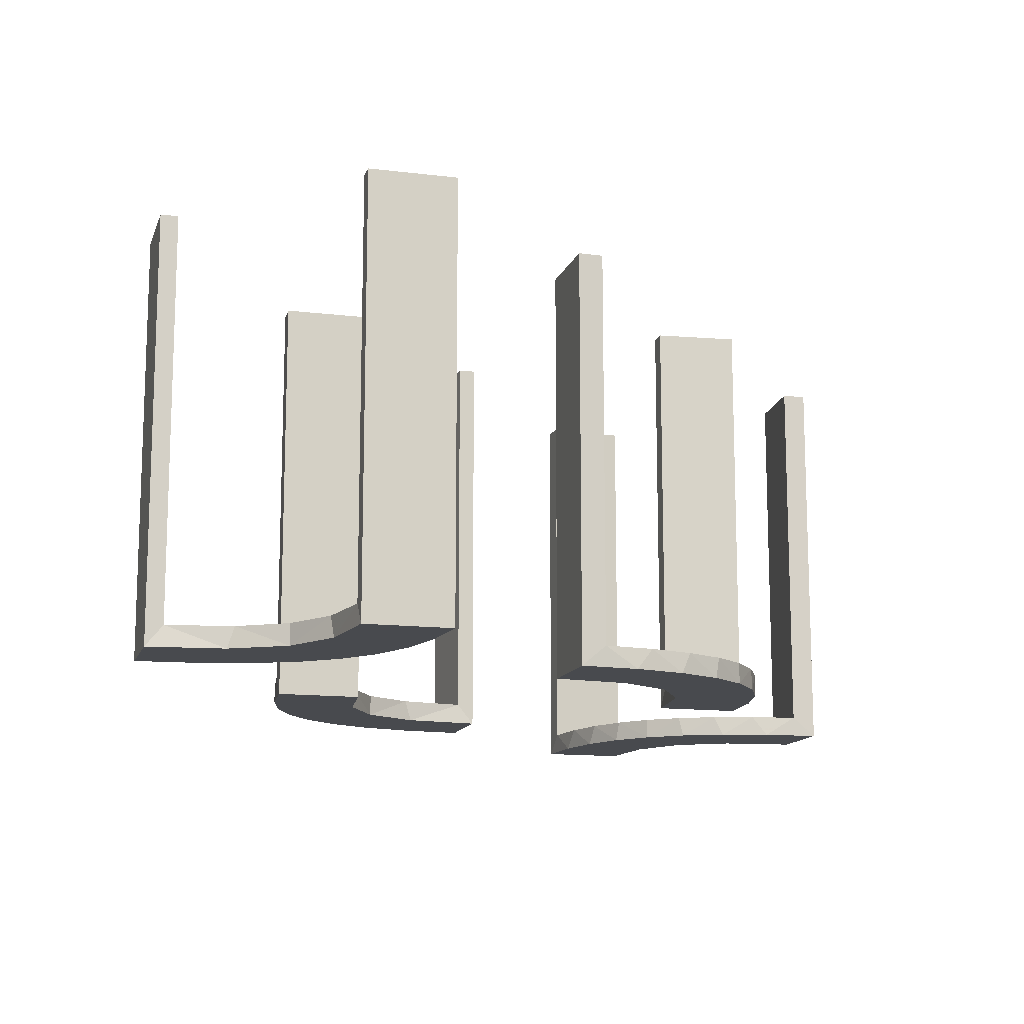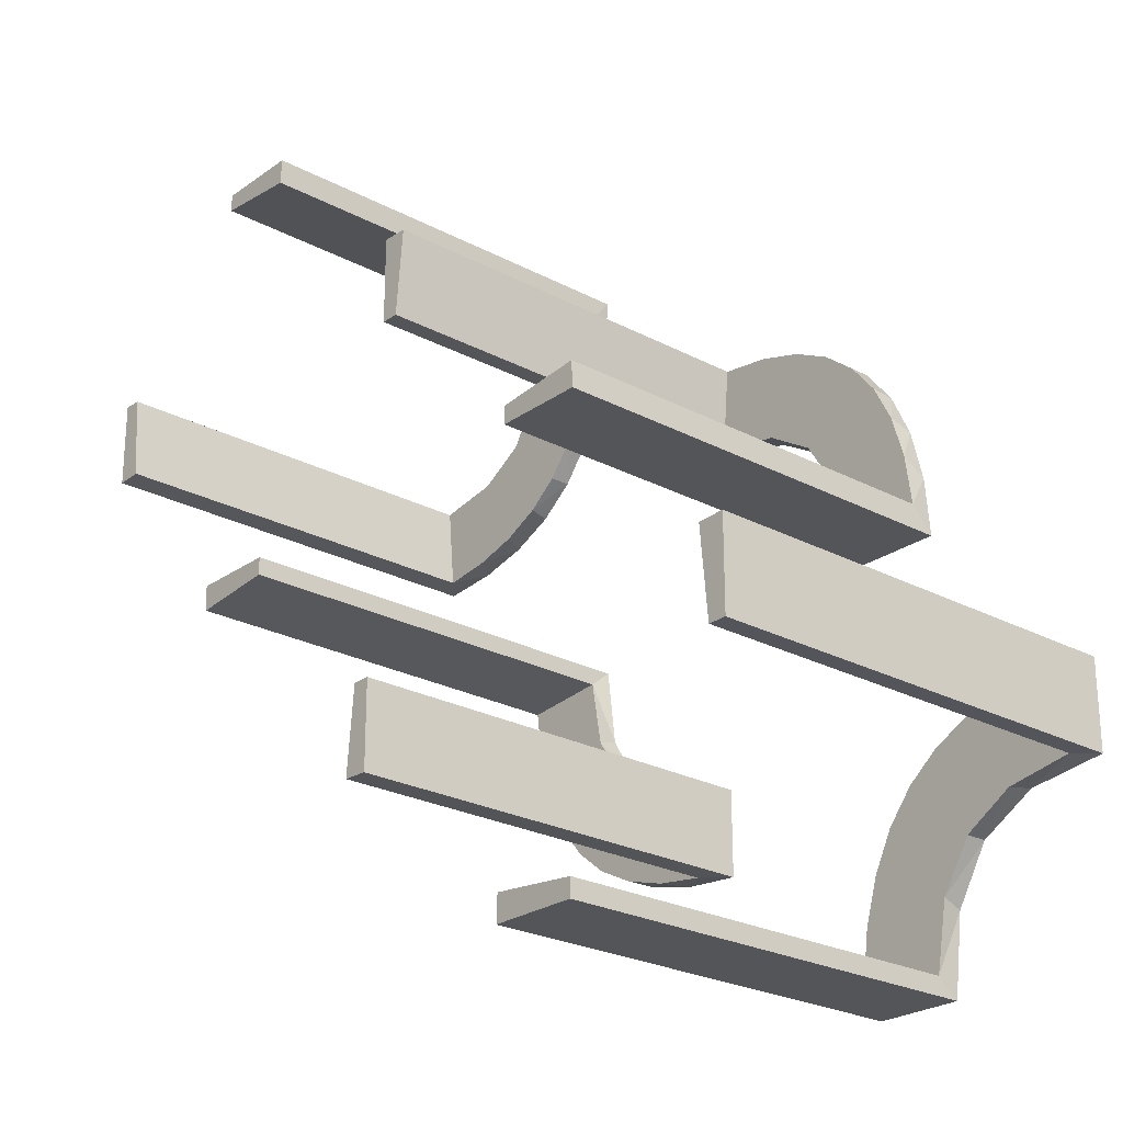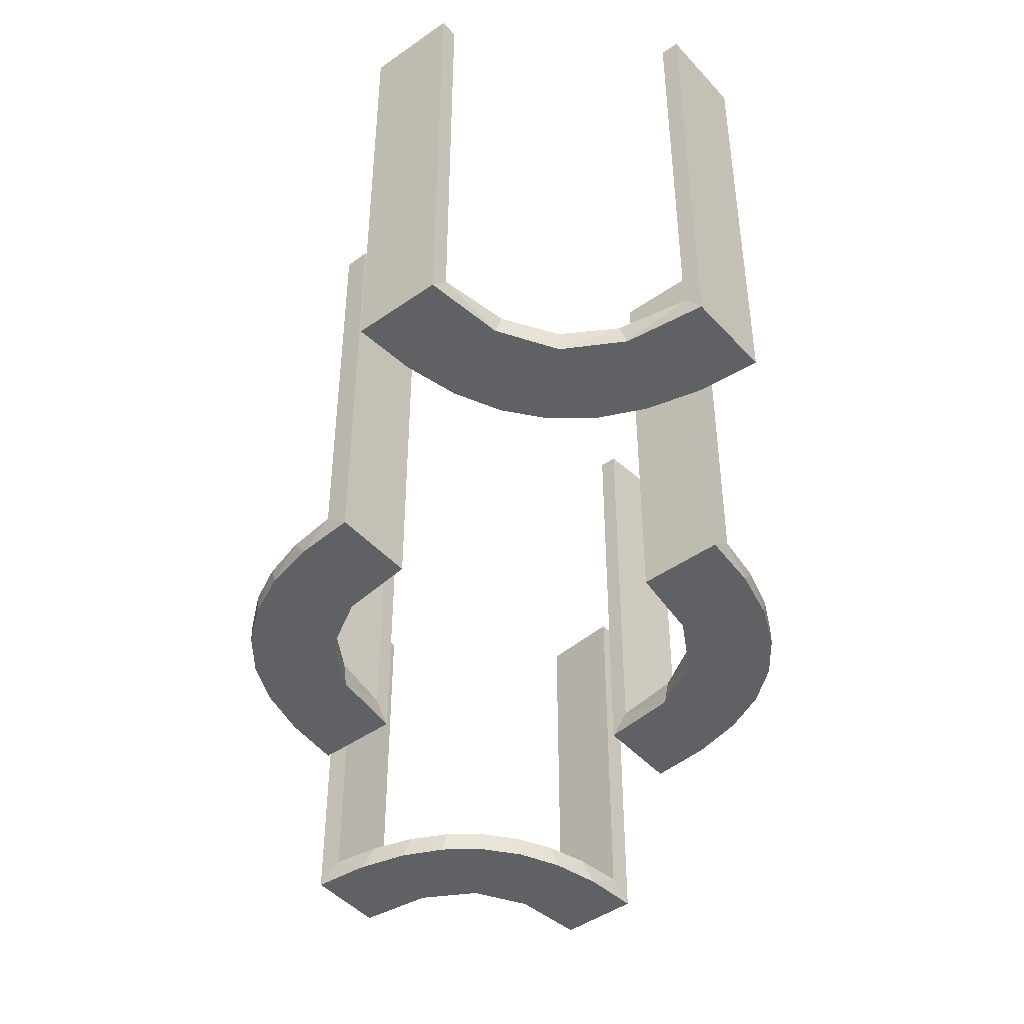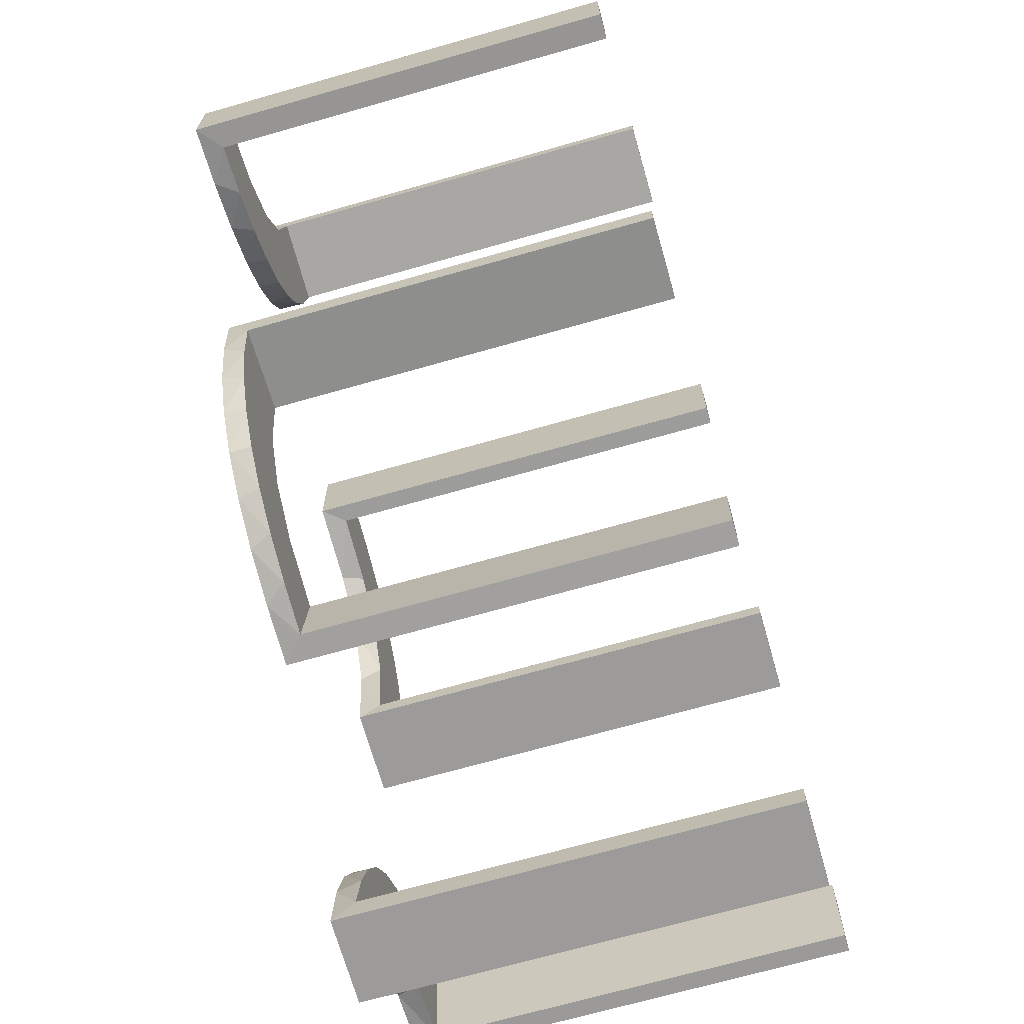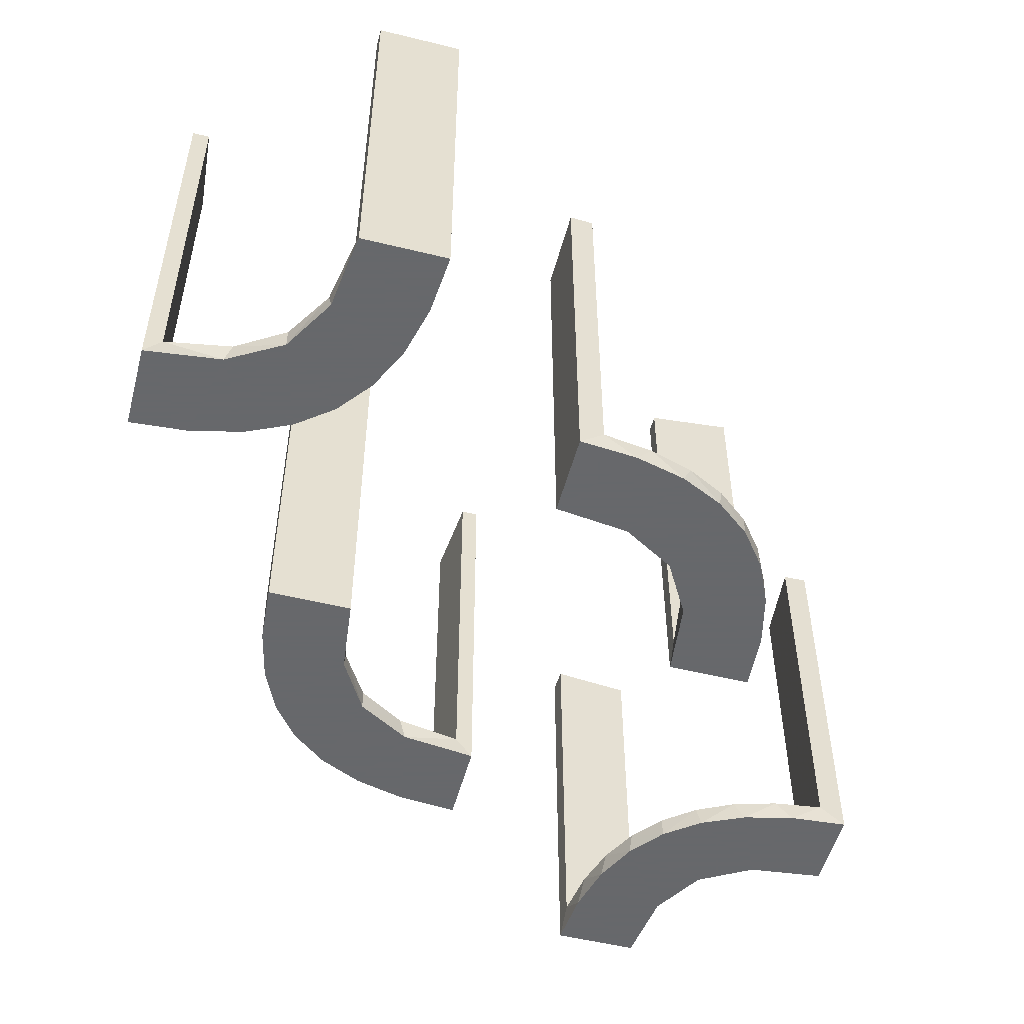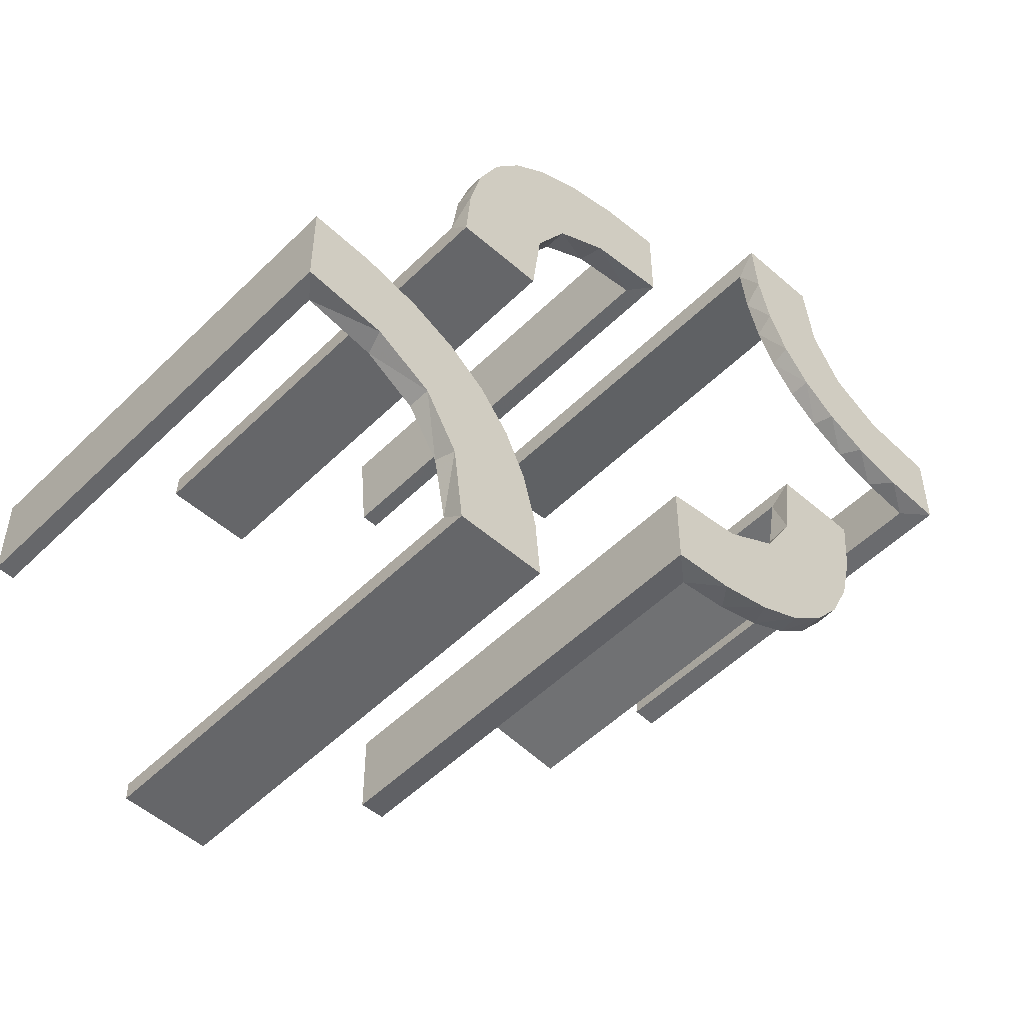
<metadata>
{"format":"obj","ext":"obj","renderer":"f3d","projection":"perspective","resolution":1024,"background":"white","views":[{"elev":-13.2,"azim":74.5,"up":"+Z"},{"elev":-24.7,"azim":49.1,"up":"+Y"},{"elev":-45.5,"azim":-140.9,"up":"+Z"},{"elev":-69.7,"azim":-74.1,"up":"+Y"},{"elev":-52.3,"azim":75.2,"up":"+Z"},{"elev":-51.9,"azim":136.6,"up":"+Y"}]}
</metadata>
<code>
v -0.2092 0.4111 -0.475
v -0.1011 -0.1857 -0.475
v 0.3591 -0.2245 -0.475
v -0.1909 -0.09599 -0.475
v -0.3192 0.2442 -0.5
v 0.4111 -0.2092 -0.475
v 0.134 0.2789 -0.5
v -0.2771 0.2771 -0.475
v -0.2771 0.2771 -0.5
v -0.09324 -0.29 -0.475
v 0.2472 -0.3145 -0.475
v 0.03392 0.298 0
v 0.03392 0.298 -0.475
v 0.03392 0.298 -0.2375
v 0.4109 -0.3109 -0.5
v -0.2572 -0.1847 -0.475
v -0.09346 -0.1883 -0.5
v 0.2798 0.1401 -0.475
v 0.2012 -0.4704 0
v 0.2012 -0.4704 -0.475
v 0.2012 -0.4704 -0.2375
v -0.2272 -0.2221 -0.475
v -0.2272 -0.2221 -0.5
v -0.2245 0.3591 -0.475
v 0.2602 0.18 -0.5
v -0.3031 -0.02878 0
v -0.3031 -0.02878 -0.475
v -0.3031 -0.02878 -0.2375
v 0.3 -0.5 0
v 0.3 -0.5 -0.5
v -0.2442 0.3192 -0.5
v -0.2044 0.0007887 0
v -0.2044 0.0007887 -0.5
v 0.004353 0.1992 0
v 0.004353 0.1992 -0.5
v 0.004353 0.1992 -0.25
v 0.004353 0.2992 0
v 0.004353 0.2992 -0.5
v 0.3109 -0.4109 -0.5
v -0.1852 -0.255 -0.5
v -0.3135 0.4032 -0.475
v 0.4306 -0.2056 -0.5
v -0.4032 0.3135 -0.475
v 0.1899 0.2521 -0.475
v -0.2952 -0.0881 -0.475
v 0.1565 0.1514 -0.475
v 0.1565 0.1514 -0.5
v -0.3145 0.2472 -0.475
v -0.3479 0.3479 -0.475
v -0.3479 0.3479 -0.5
v 0.2 -0.5 0
v 0.2 -0.5 -0.5
v 0.2 -0.5 -0.25
v 0.2204 -0.3704 -0.5
v -0.1452 -0.2747 -0.475
v 0.2042 0.01962 0
v 0.2042 0.01962 -0.1583
v 0.2042 0.01962 -0.3167
v 0.2042 0.01962 -0.475
v -0.284 -0.1289 -0.5
v -0.3001 0.4796 0
v -0.3001 0.4796 -0.1583
v -0.3001 0.4796 -0.3167
v -0.3001 0.4796 -0.475
v -0.3704 0.2204 -0.5
v 0.4796 -0.3001 0
v 0.4796 -0.3001 -0.1583
v 0.4796 -0.3001 -0.3167
v 0.4796 -0.3001 -0.475
v -0.4704 0.2012 0
v -0.4704 0.2012 -0.475
v -0.4704 0.2012 -0.2375
v -0.02476 -0.1991 0
v -0.02476 -0.1991 -0.1583
v -0.02476 -0.1991 -0.3167
v -0.02476 -0.1991 -0.475
v 0.3044 -0.0007887 0
v 0.3044 -0.0007887 -0.5
v 0.3044 -0.0007887 -0.25
v 0.07373 0.2936 -0.5
v 0.2056 -0.4306 -0.5
v 0.1935 0.08832 -0.5
v -0.2987 -0.06859 -0.5
v -0.5 0.3 0
v -0.5 0.3 -0.5
v -0.5 0.3 -0.25
v -0.5 0.2 0
v -0.5 0.2 -0.5
v 0.5 -0.2 0
v 0.5 -0.2 -0.5
v 0.5 -0.3 0
v 0.5 -0.3 -0.5
v 0.5 -0.3 -0.25
v 0.2987 0.06859 -0.5
v -0.1935 -0.08832 -0.5
v -0.2056 0.4306 -0.5
v -0.07373 -0.2936 -0.5
v -0.3044 0.0007887 0
v -0.3044 0.0007887 -0.5
v -0.3044 0.0007887 -0.25
v 0.02476 0.1991 0
v 0.02476 0.1991 -0.1583
v 0.02476 0.1991 -0.3167
v 0.02476 0.1991 -0.475
v 0.4704 -0.2012 0
v 0.4704 -0.2012 -0.475
v 0.4704 -0.2012 -0.2375
v -0.4796 0.3001 0
v -0.4796 0.3001 -0.1583
v -0.4796 0.3001 -0.3167
v -0.4796 0.3001 -0.475
v 0.3704 -0.2204 -0.5
v 0.3001 -0.4796 0
v 0.3001 -0.4796 -0.1583
v 0.3001 -0.4796 -0.3167
v 0.3001 -0.4796 -0.475
v 0.284 0.1289 -0.5
v -0.2042 -0.01962 0
v -0.2042 -0.01962 -0.1583
v -0.2042 -0.01962 -0.3167
v -0.2042 -0.01962 -0.475
v 0.1452 0.2747 -0.475
v -0.2204 0.3704 -0.5
v -0.2 0.5 0
v -0.2 0.5 -0.5
v -0.2 0.5 -0.25
v 0.3479 -0.3479 -0.475
v 0.3479 -0.3479 -0.5
v 0.3145 -0.2472 -0.475
v -0.1565 -0.1514 -0.475
v -0.1565 -0.1514 -0.5
v 0.2952 0.0881 -0.475
v -0.1899 -0.2521 -0.475
v 0.4032 -0.3135 -0.475
v -0.4306 0.2056 -0.5
v 0.3135 -0.4032 -0.475
v 0.1852 0.255 -0.5
v -0.3109 0.4109 -0.5
v -0.004353 -0.2992 0
v -0.004353 -0.2992 -0.5
v -0.004353 -0.1992 0
v -0.004353 -0.1992 -0.5
v -0.004353 -0.1992 -0.25
v 0.2044 -0.0007887 0
v 0.2044 -0.0007887 -0.5
v 0.2442 -0.3192 -0.5
v -0.3 0.5 0
v -0.3 0.5 -0.5
v 0.3031 0.02878 0
v 0.3031 0.02878 -0.475
v 0.3031 0.02878 -0.2375
v -0.2602 -0.18 -0.5
v 0.2245 -0.3591 -0.475
v 0.2272 0.2221 -0.475
v 0.2272 0.2221 -0.5
v -0.2012 0.4704 0
v -0.2012 0.4704 -0.475
v -0.2012 0.4704 -0.2375
v -0.2798 -0.1401 -0.475
v 0.09346 0.1883 -0.5
v 0.2572 0.1847 -0.475
v -0.4109 0.3109 -0.5
v -0.03392 -0.298 0
v -0.03392 -0.298 -0.475
v -0.03392 -0.298 -0.2375
v -0.2472 0.3145 -0.475
v 0.09324 0.29 -0.475
v 0.2771 -0.2771 -0.475
v 0.2771 -0.2771 -0.5
v -0.134 -0.2789 -0.5
v -0.4111 0.2092 -0.475
v 0.3192 -0.2442 -0.5
v 0.1909 0.09599 -0.475
v -0.3591 0.2245 -0.475
v 0.1011 0.1857 -0.475
v 0.2092 -0.4111 -0.475
f 58 59 145
f 145 59 82
f 46 47 173
f 57 58 144
f 145 144 58
f 144 56 57
f 47 46 175
f 160 175 104
f 103 36 35
f 34 102 101
f 102 34 36
f 103 102 36
f 78 94 150
f 79 78 150
f 18 132 117
f 117 25 18
f 77 79 151
f 25 155 161
f 44 154 155
f 137 7 122
f 7 80 167
f 80 38 13
f 14 13 38
f 14 37 12
f 14 38 37
f 145 82 94
f 82 47 25
f 117 94 82
f 25 47 155
f 137 155 47
f 160 137 47
f 160 35 80
f 160 7 137
f 35 38 80
f 36 38 35
f 37 36 34
f 38 36 37
f 79 77 144
f 78 79 145
f 144 145 79
f 12 101 102
f 14 12 102
f 103 104 13
f 102 103 14
f 167 13 104
f 104 175 167
f 44 46 154
f 44 122 175
f 46 44 175
f 161 46 173
f 173 59 132
f 173 18 161
f 132 18 173
f 154 46 161
f 59 58 150
f 149 57 56
f 57 149 151
f 58 57 151
f 56 144 77
f 77 149 56
f 37 34 101
f 101 12 37
f 59 173 82
f 47 82 173
f 47 175 160
f 160 104 35
f 103 35 104
f 94 132 150
f 79 150 151
f 132 94 117
f 25 161 18
f 77 151 149
f 155 154 161
f 44 155 137
f 137 122 44
f 7 167 122
f 80 13 167
f 145 94 78
f 82 25 117
f 160 80 7
f 103 13 14
f 175 122 167
f 59 150 132
f 58 151 150
f 148 138 96
f 138 50 31
f 148 96 125
f 138 31 123
f 5 9 50
f 162 5 50
f 162 85 135
f 162 65 5
f 135 65 162
f 111 43 171
f 48 43 49
f 111 171 71
f 43 48 174
f 48 49 8
f 166 8 49
f 49 41 166
f 64 1 41
f 64 157 1
f 1 24 41
f 86 109 84
f 110 109 86
f 110 86 85
f 111 85 162
f 50 49 43
f 147 61 62
f 63 147 62
f 148 147 63
f 138 41 50
f 148 64 138
f 63 64 148
f 72 87 70
f 88 87 72
f 71 171 135
f 171 174 65
f 9 5 48
f 5 65 174
f 8 166 9
f 166 24 31
f 124 126 158
f 126 157 158
f 1 157 96
f 125 157 126
f 96 123 1
f 126 124 147
f 125 126 148
f 147 148 126
f 86 88 85
f 87 86 84
f 88 86 87
f 64 63 157
f 62 61 156
f 63 62 158
f 108 109 70
f 71 110 111
f 110 71 72
f 109 110 72
f 124 61 147
f 61 124 156
f 108 87 84
f 87 108 70
f 138 123 96
f 50 9 31
f 85 88 135
f 43 174 171
f 41 24 166
f 109 108 84
f 110 85 111
f 111 162 43
f 50 43 162
f 41 49 50
f 64 41 138
f 88 72 71
f 71 135 88
f 171 65 135
f 9 48 8
f 5 174 48
f 166 31 9
f 24 123 31
f 124 158 156
f 157 125 96
f 123 24 1
f 63 158 157
f 62 156 158
f 109 72 70
f 30 39 81
f 39 128 146
f 30 81 52
f 39 146 54
f 172 169 128
f 15 172 128
f 15 92 42
f 15 112 172
f 42 112 15
f 69 134 6
f 129 134 127
f 69 6 106
f 134 129 3
f 129 127 168
f 11 168 127
f 127 136 11
f 116 176 136
f 116 20 176
f 176 153 136
f 93 67 91
f 68 67 93
f 68 93 92
f 69 92 15
f 128 127 134
f 29 113 114
f 115 29 114
f 30 29 115
f 39 136 128
f 30 116 39
f 115 116 30
f 107 89 105
f 90 89 107
f 106 6 42
f 6 3 112
f 169 172 129
f 172 112 3
f 168 11 169
f 11 153 146
f 51 53 21
f 53 20 21
f 176 20 81
f 52 20 53
f 81 54 176
f 53 51 29
f 52 53 30
f 29 30 53
f 93 90 92
f 89 93 91
f 90 93 89
f 116 115 20
f 114 113 19
f 115 114 21
f 66 67 105
f 106 68 69
f 68 106 107
f 67 68 107
f 51 113 29
f 113 51 19
f 66 89 91
f 89 66 105
f 39 54 81
f 128 169 146
f 92 90 42
f 134 3 6
f 136 153 11
f 67 66 91
f 68 92 69
f 69 15 134
f 128 134 15
f 136 127 128
f 116 136 39
f 90 107 106
f 106 42 90
f 6 112 42
f 169 129 168
f 172 3 129
f 11 146 169
f 153 54 146
f 51 21 19
f 20 52 81
f 54 153 176
f 115 21 20
f 114 19 21
f 67 107 105
f 120 121 33
f 33 121 95
f 130 131 4
f 119 120 32
f 33 32 120
f 32 118 119
f 131 130 2
f 17 2 76
f 75 143 142
f 141 74 73
f 74 141 143
f 75 74 143
f 99 83 27
f 100 99 27
f 159 45 60
f 60 152 159
f 98 100 28
f 152 23 16
f 133 22 23
f 40 170 55
f 170 97 10
f 97 140 164
f 165 164 140
f 165 139 163
f 165 140 139
f 33 95 83
f 95 131 152
f 60 83 95
f 152 131 23
f 40 23 131
f 17 40 131
f 17 142 97
f 17 170 40
f 142 140 97
f 143 140 142
f 139 143 141
f 140 143 139
f 100 98 32
f 99 100 33
f 32 33 100
f 163 73 74
f 165 163 74
f 75 76 164
f 74 75 165
f 10 164 76
f 76 2 10
f 133 130 22
f 133 55 2
f 130 133 2
f 16 130 4
f 4 121 45
f 4 159 16
f 45 159 4
f 22 130 16
f 121 120 27
f 26 119 118
f 119 26 28
f 120 119 28
f 118 32 98
f 98 26 118
f 139 141 73
f 73 163 139
f 121 4 95
f 131 95 4
f 131 2 17
f 17 76 142
f 75 142 76
f 83 45 27
f 100 27 28
f 45 83 60
f 152 16 159
f 98 28 26
f 23 22 16
f 133 23 40
f 40 55 133
f 170 10 55
f 97 164 10
f 33 83 99
f 95 152 60
f 17 97 170
f 75 164 165
f 2 55 10
f 121 27 45
f 120 28 27

</code>
